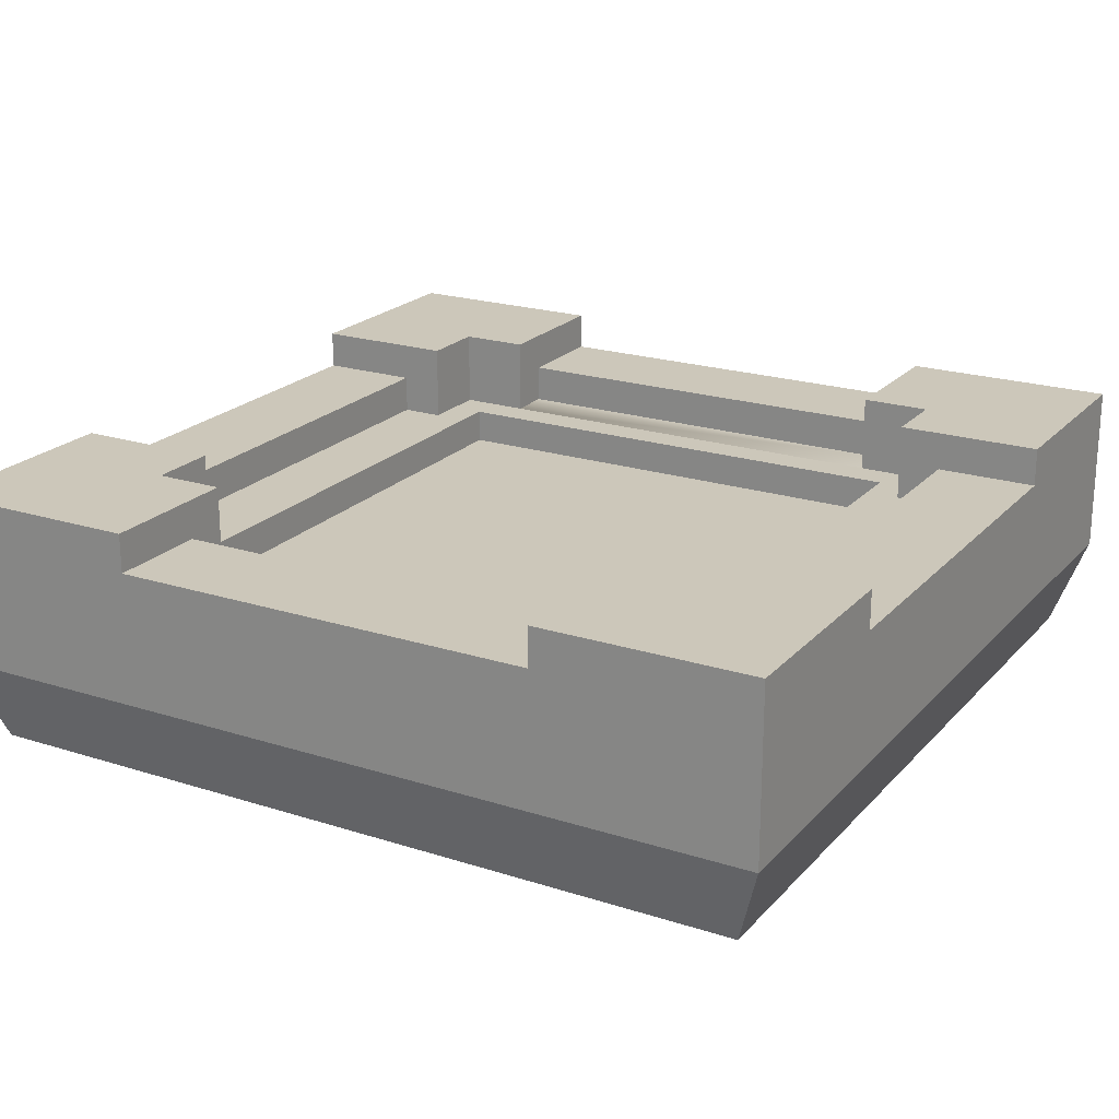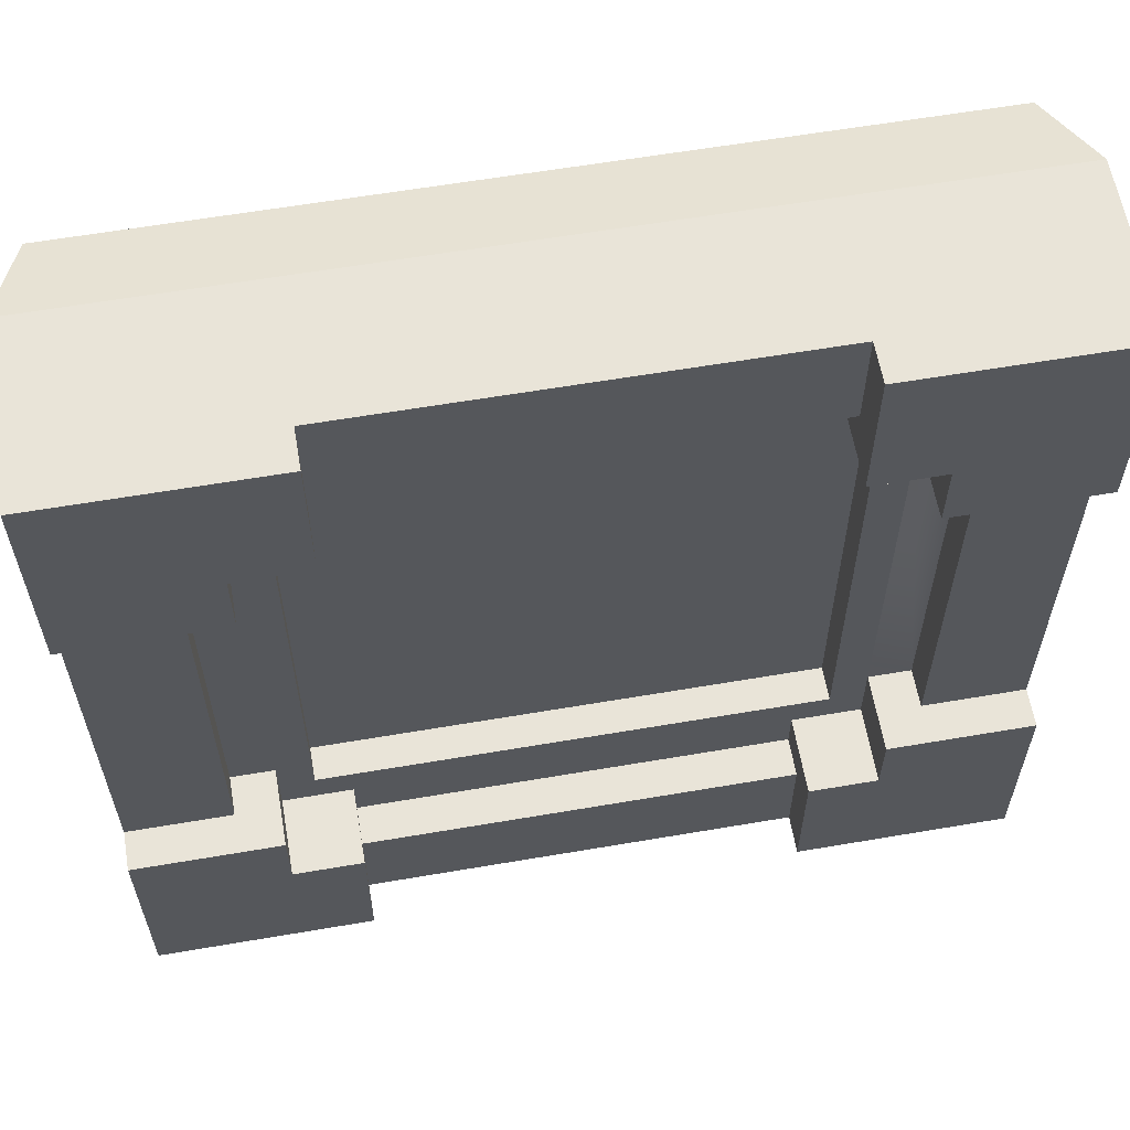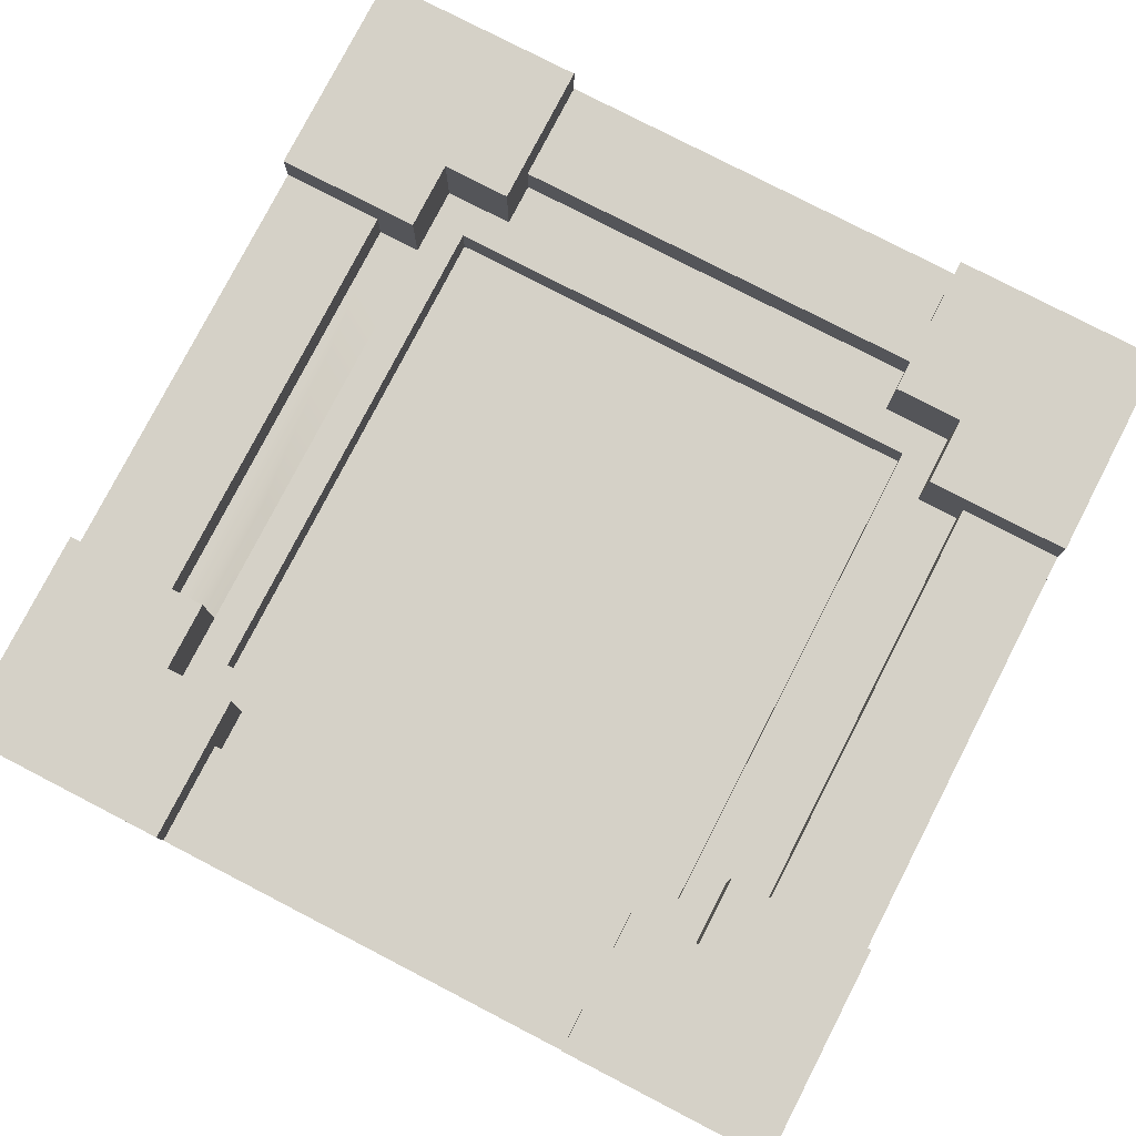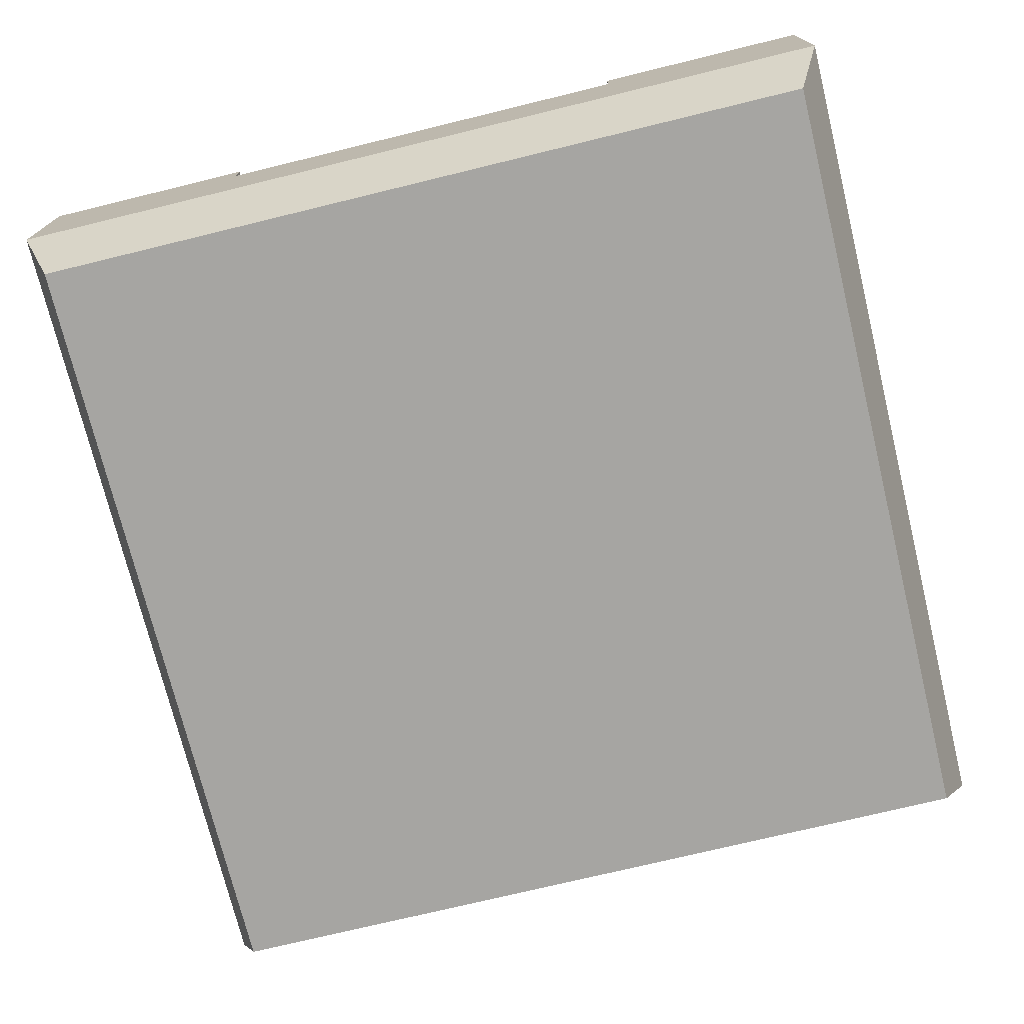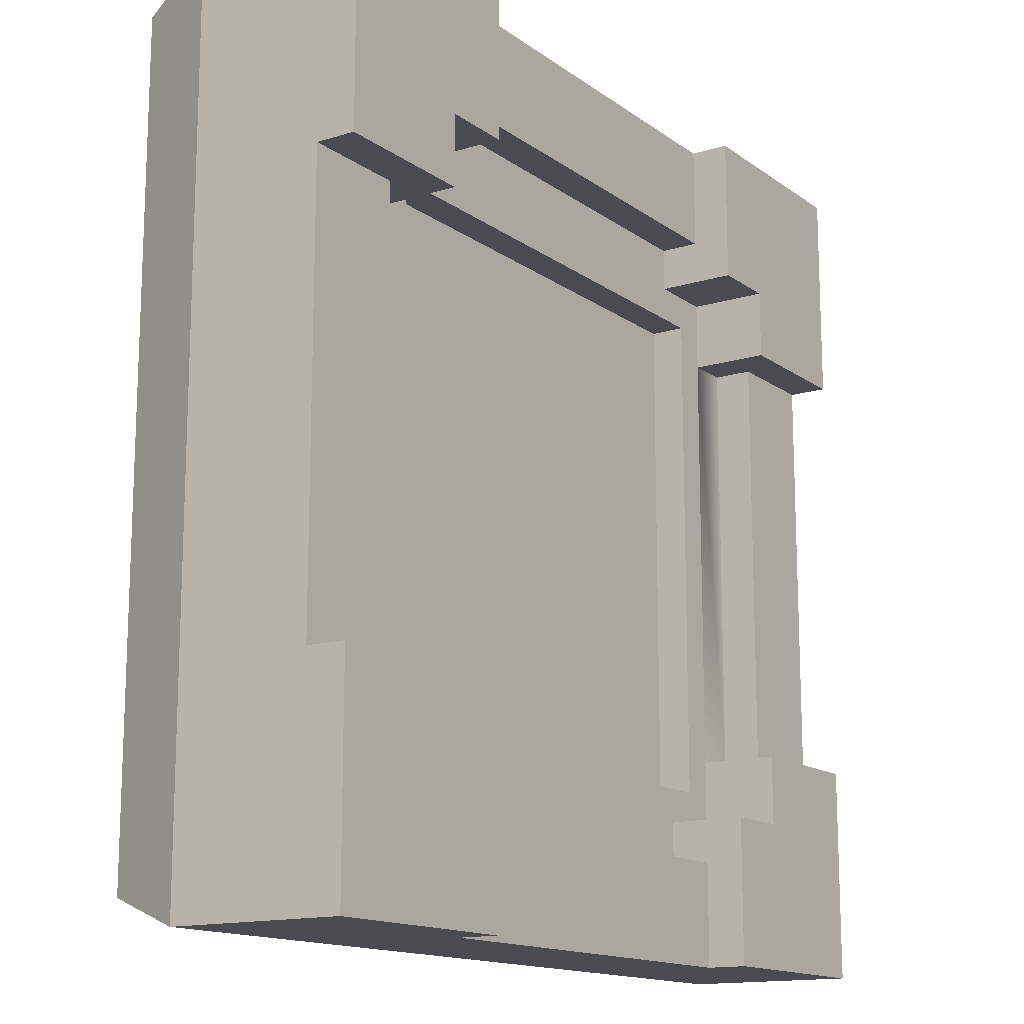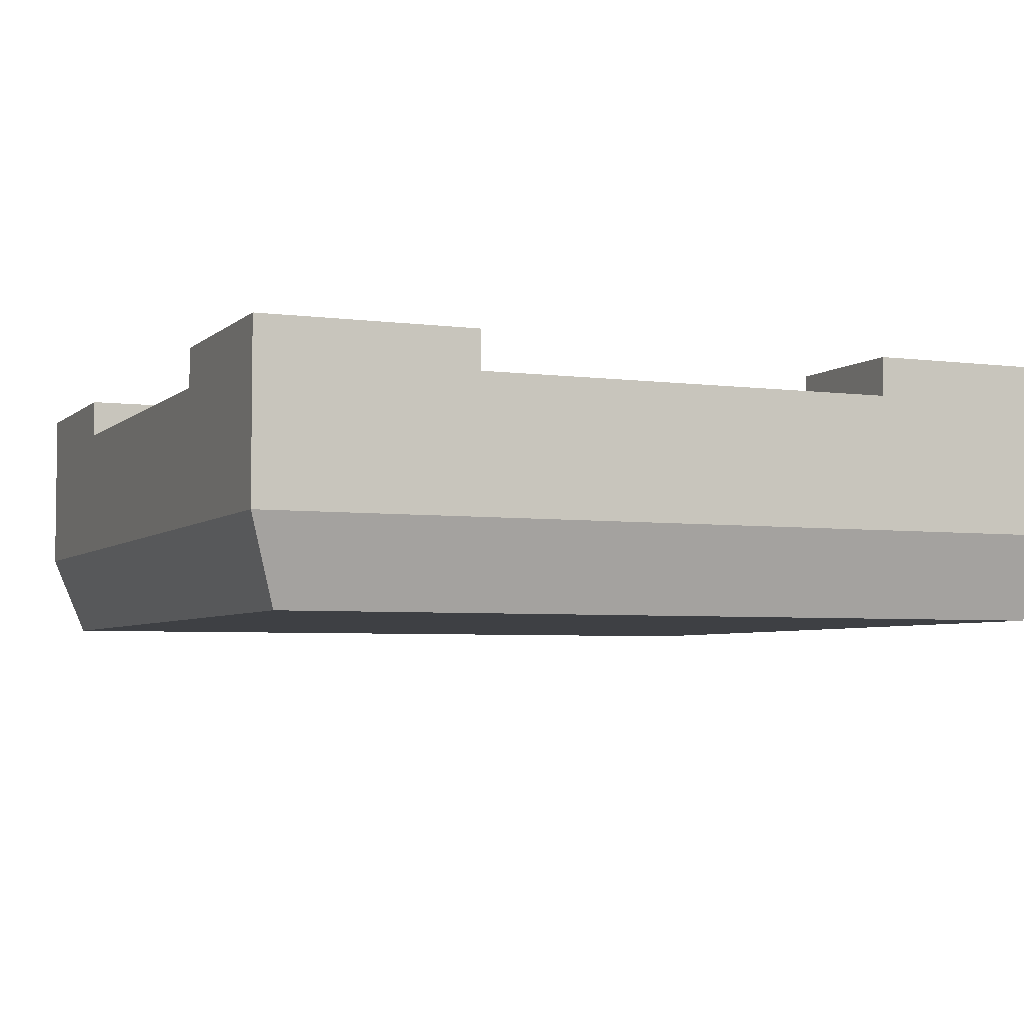
<metadata>
{"format":"obj","ext":"obj","renderer":"f3d","projection":"perspective","resolution":1024,"background":"white","views":[{"elev":21.3,"azim":119.7,"up":"+Y"},{"elev":60.7,"azim":170.1,"up":"+Z"},{"elev":79.2,"azim":27.3,"up":"+Y"},{"elev":-73.7,"azim":-166.3,"up":"+Y"},{"elev":-14.5,"azim":123.7,"up":"+Z"},{"elev":-4.6,"azim":-113.2,"up":"+Y"}]}
</metadata>
<code>
o towerSquareTop
v 0 8 0
v -80 8 0
v -80 24 1e-06
v -60 20.4 1e-06
v -60 24 1e-06
v -20 20.4 1e-06
v -0 24 1e-06
v -20 24 1e-06
v -80 8 80
v -77.2 -0 2.8
v -77.2 -3e-06 77.2
v -2.8 -0 2.8
v 0 8 80
v -2.8 -3e-06 77.2
v 0 20.4 60
v 0 24 60
v 0 24 80
v 0 20.4 20
v -0 24 20
v -80 20.4 20
v -80 20.4 60
v -80 24 60
v -80 24 80
v -80 24 20
v -20 20.4 80
v -20 24 80
v -60 20.4 80
v -60 24 80
v -20 16.8 13.56
v -20 16.8 9.56
v -60 16.8 9.56
v -60 16.8 13.56
v -63.27 16.8 16.73
v -16.73 16.8 16.73
v -13.56 16.8 13.56
v -13.56 16.8 20
v -13.56 16.8 60
v -9.56 16.8 60
v -9.56 16.8 20
v -13.56 16.8 66.44
v -66.44 16.8 13.56
v -63.27 16.8 63.27
v -16.73 16.8 63.27
v -20 16.8 66.44
v -20 16.8 70.44
v -60 16.8 66.44
v -66.44 16.8 66.44
v -66.44 16.8 20
v -66.44 16.8 60
v -70.44 16.8 20
v -70.44 16.8 60
v -60 16.8 70.44
v -63.27 13.6 16.73
v -63.27 13.6 63.27
v -16.73 13.6 16.73
v -16.73 13.6 63.27
v -9.56 20.4 20
v -9.56 20.4 60
v -20 20.4 70.44
v -60 20.4 70.44
v -70.44 20.4 60
v -70.44 20.4 20
v -20 20.4 9.56
v -60 20.4 9.56
v -13.56 24 13.56
v -20 24 13.56
v -13.56 24 20
v -13.56 24 60
v -13.56 24 66.44
v -20 24 66.44
v -66.44 24 66.44
v -66.44 24 60
v -60 24 66.44
v -60 24 13.56
v -66.44 24 13.56
v -66.44 24 20
f 1 2 3
f 3 4 1
f 3 5 4
f 1 4 6
f 6 7 1
f 6 8 7
f 9 2 10
f 10 11 9
f 12 1 13
f 13 14 12
f 15 16 17
f 15 17 13
f 18 15 13
f 18 13 1
f 19 18 1
f 1 7 19
f 3 2 9
f 9 20 3
f 9 21 20
f 9 22 21
f 9 23 22
f 3 20 24
f 11 14 13
f 13 9 11
f 9 13 17
f 17 25 9
f 17 26 25
f 9 25 27
f 27 23 9
f 27 28 23
f 12 10 2
f 2 1 12
f 29 30 31
f 29 31 32
f 29 32 33
f 29 33 34
f 35 29 34
f 34 36 35
f 34 37 36
f 36 37 38
f 38 39 36
f 34 40 37
f 32 41 33
f 41 42 33
f 40 34 43
f 43 44 40
f 43 42 44
f 42 45 44
f 42 46 45
f 42 47 46
f 42 41 47
f 41 48 47
f 48 49 47
f 49 48 50
f 50 51 49
f 45 46 52
f 53 33 42
f 42 54 53
f 53 55 34
f 34 33 53
f 34 55 56
f 56 43 34
f 56 54 42
f 42 43 56
f 15 18 57
f 57 58 15
f 25 59 60
f 60 27 25
f 61 62 20
f 20 21 61
f 63 6 4
f 4 64 63
f 19 7 8
f 8 65 19
f 8 66 65
f 19 65 67
f 63 30 29
f 29 66 63
f 6 63 66
f 66 8 6
f 17 16 68
f 68 69 17
f 69 26 17
f 69 70 26
f 38 37 68
f 68 58 38
f 68 15 58
f 68 16 15
f 71 72 22
f 71 22 23
f 71 23 28
f 28 73 71
f 60 46 73
f 73 28 60
f 28 27 60
f 46 60 52
f 74 5 3
f 3 75 74
f 3 76 75
f 3 24 76
f 50 48 76
f 76 62 50
f 76 20 62
f 76 24 20
f 57 39 38
f 38 58 57
f 59 45 52
f 52 60 59
f 50 62 61
f 61 51 50
f 31 30 63
f 63 64 31
f 49 72 71
f 71 47 49
f 61 21 22
f 61 22 72
f 61 72 49
f 49 51 61
f 41 75 76
f 76 48 41
f 29 35 65
f 65 66 29
f 41 32 74
f 74 75 41
f 4 5 74
f 74 64 4
f 74 31 64
f 74 32 31
f 67 65 35
f 35 36 67
f 57 18 19
f 57 19 67
f 57 67 36
f 36 39 57
f 68 37 40
f 40 69 68
f 40 44 70
f 70 69 40
f 70 44 45
f 45 59 70
f 59 26 70
f 59 25 26
f 46 47 71
f 71 73 46
f 12 14 11
f 11 10 12
f 56 55 53
f 53 54 56

</code>
